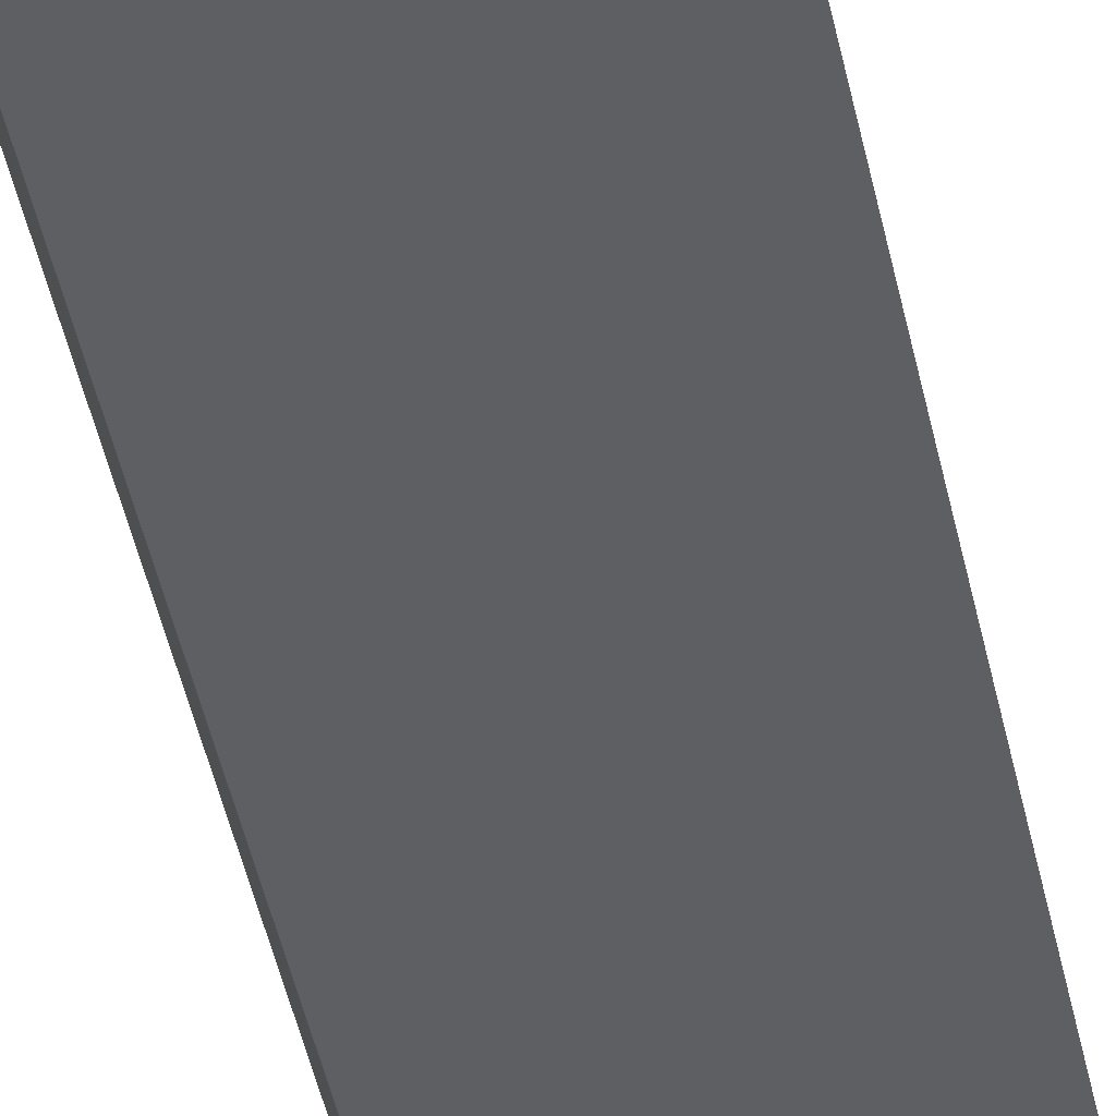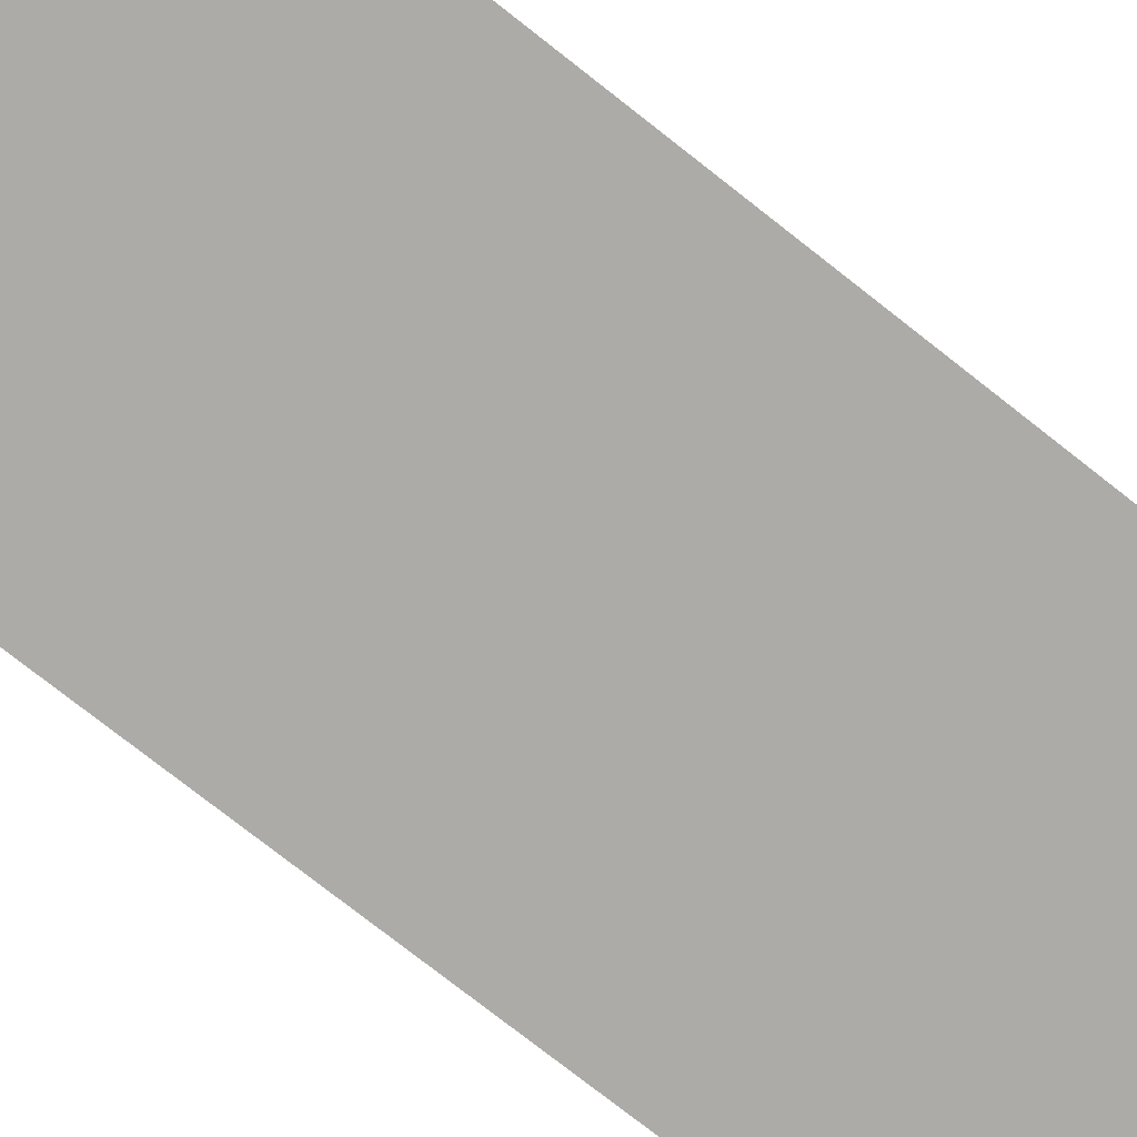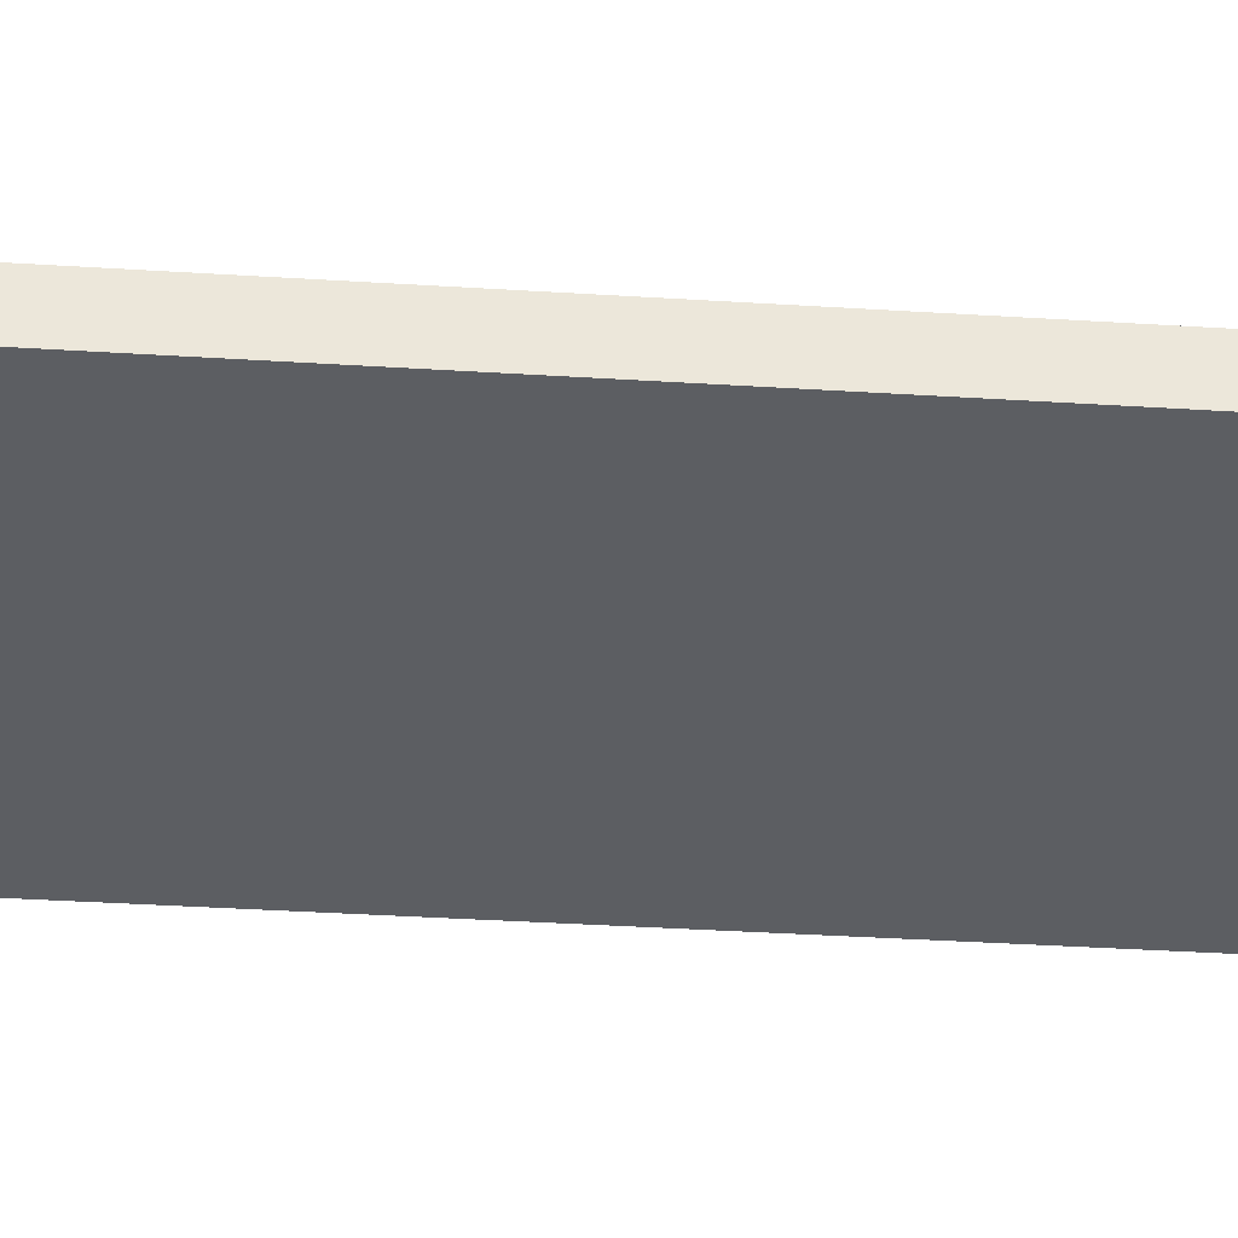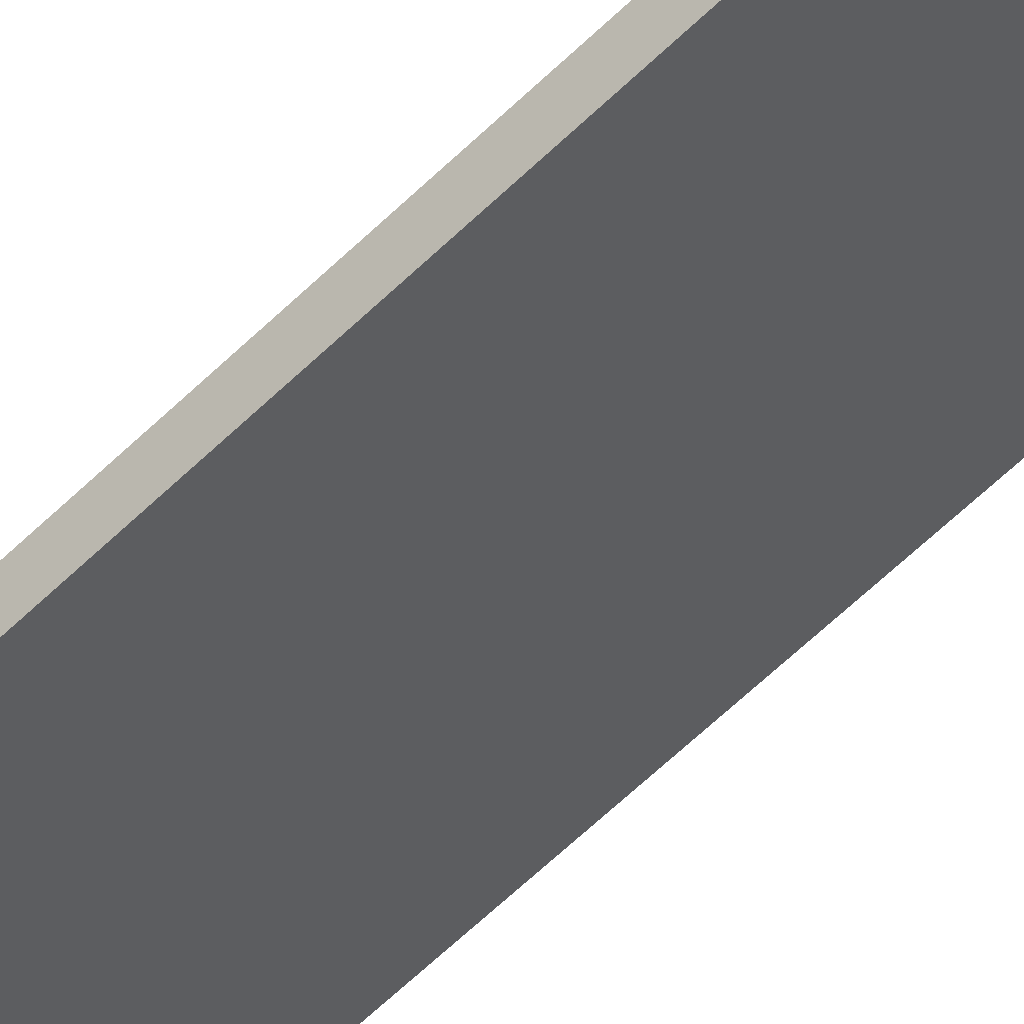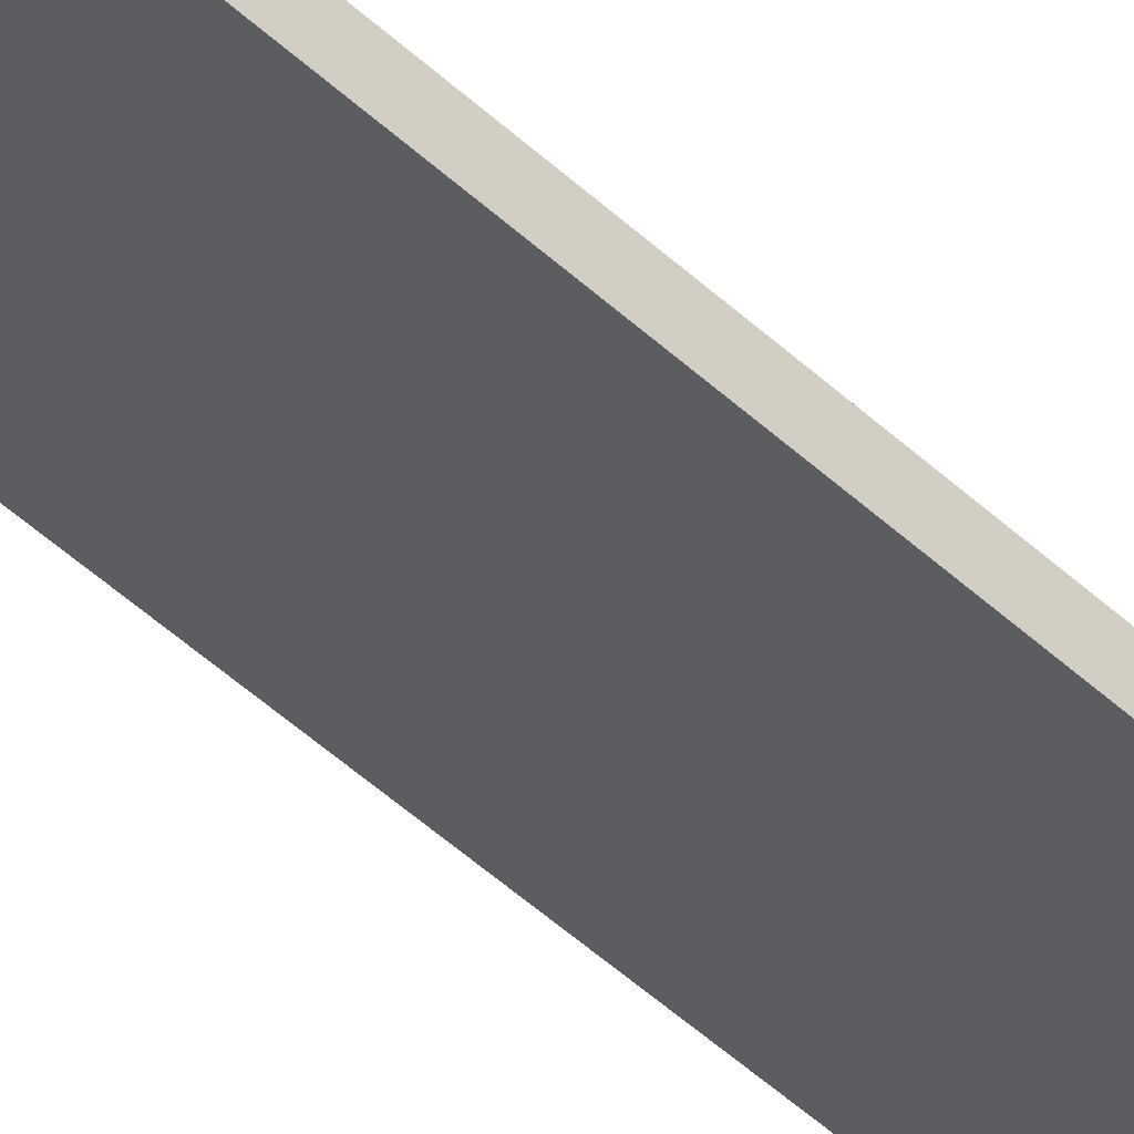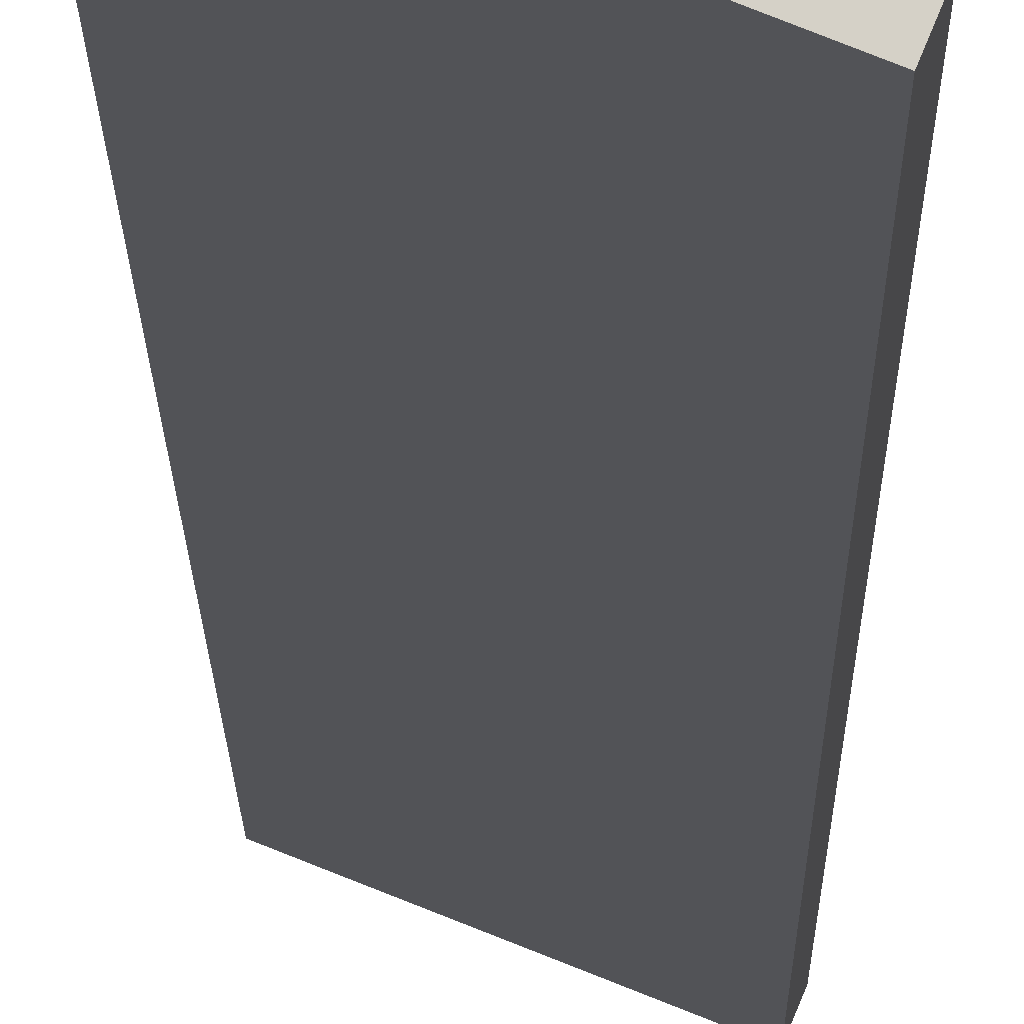
<metadata>
{"format":"obj","ext":"obj","renderer":"f3d","projection":"perspective","resolution":1024,"background":"white","views":[{"elev":-38.5,"azim":-169.8,"up":"+Z"},{"elev":-60.0,"azim":-131.4,"up":"+Z"},{"elev":-17.0,"azim":-99.6,"up":"+Z"},{"elev":-62.6,"azim":134.4,"up":"+Z"},{"elev":-54.5,"azim":46.4,"up":"+Z"},{"elev":-11.3,"azim":0.4,"up":"+Z"}]}
</metadata>
<code>
v  0.094 14.63 0.235
v  0.286 14.63 -0.114
v  0 14.63 8.961e-16
v  0.397 14.63 0.114
v  1.924 14.63 -0.764
v  2.019 14.63 -0.534
v  0 0 0
v  0.094 -1.439e-17 0.235
v  2.019 3.27e-17 -0.534
v  0.397 -6.98e-18 0.114
v  1.924 4.678e-17 -0.764
v  0.286 6.98e-18 -0.114
g defaultobject
f 1 2 3
f 2 1 4
f 2 4 5
f 5 4 6
f 7 1 3
f 1 7 8
f 8 4 1
f 4 8 6
f 6 8 9
f 9 8 10
f 9 5 6
f 5 9 11
f 2 7 3
f 7 2 5
f 7 5 12
f 12 5 11
f 10 11 9
f 11 10 12
f 12 10 8
f 12 8 7

</code>
